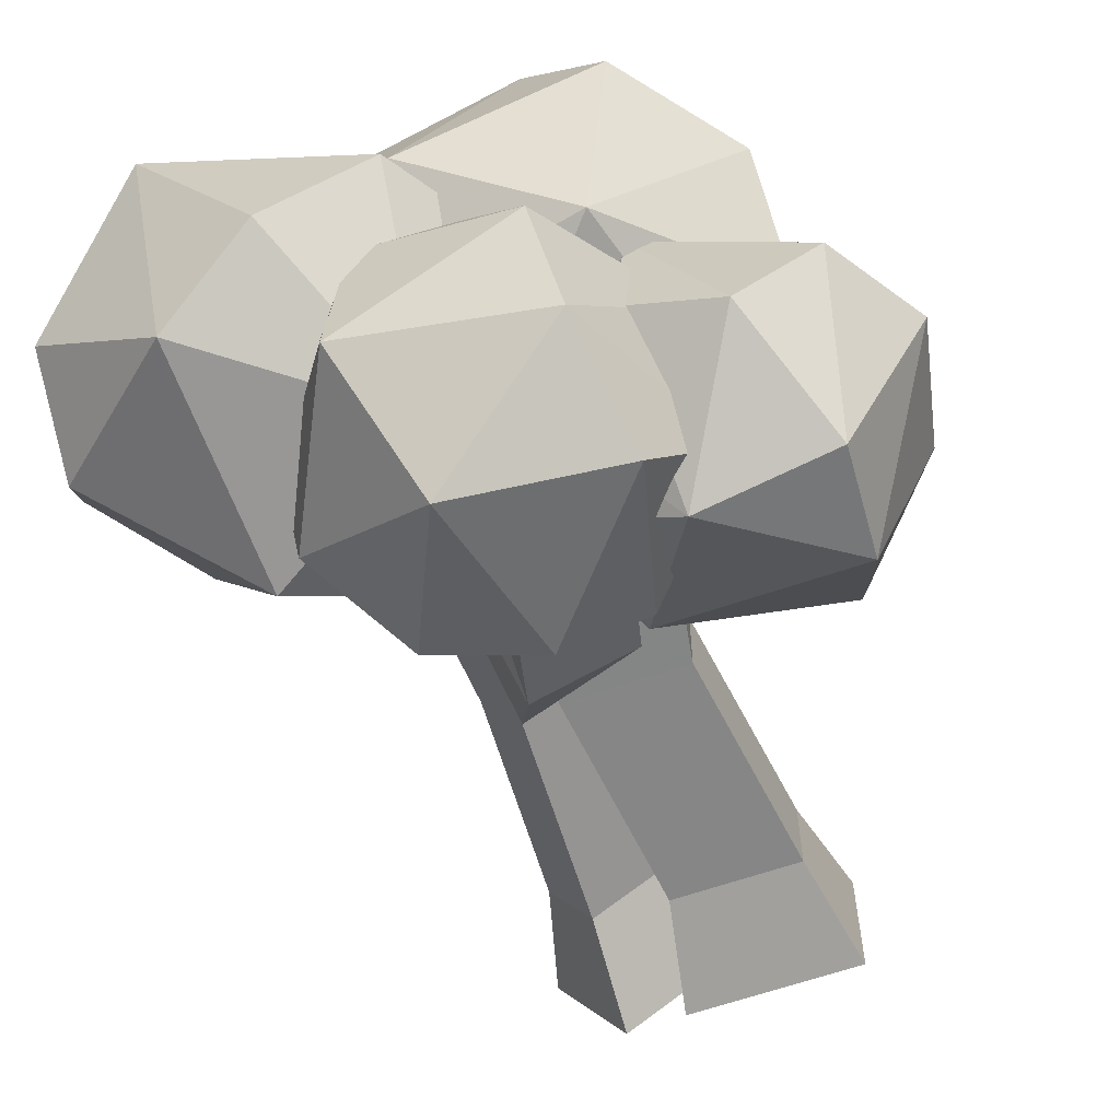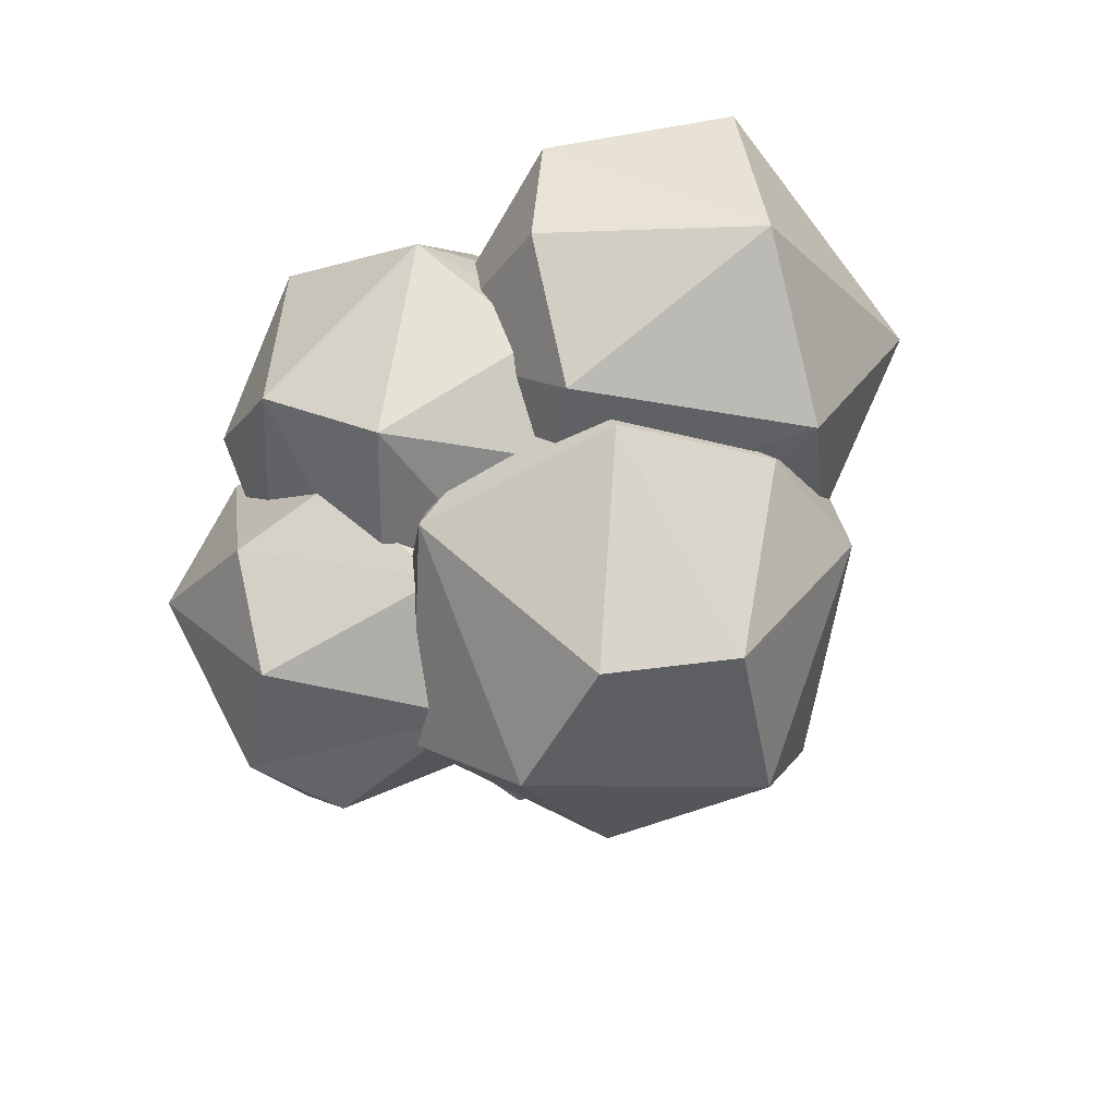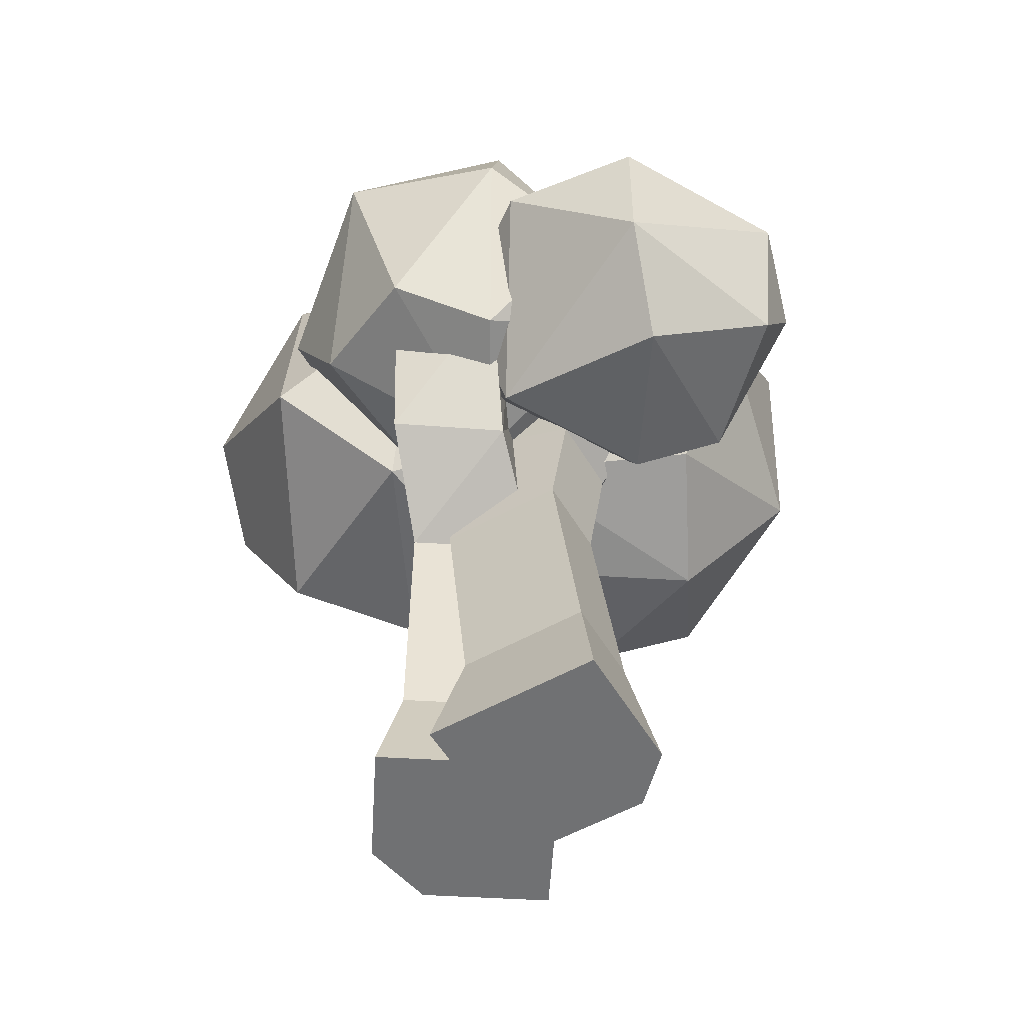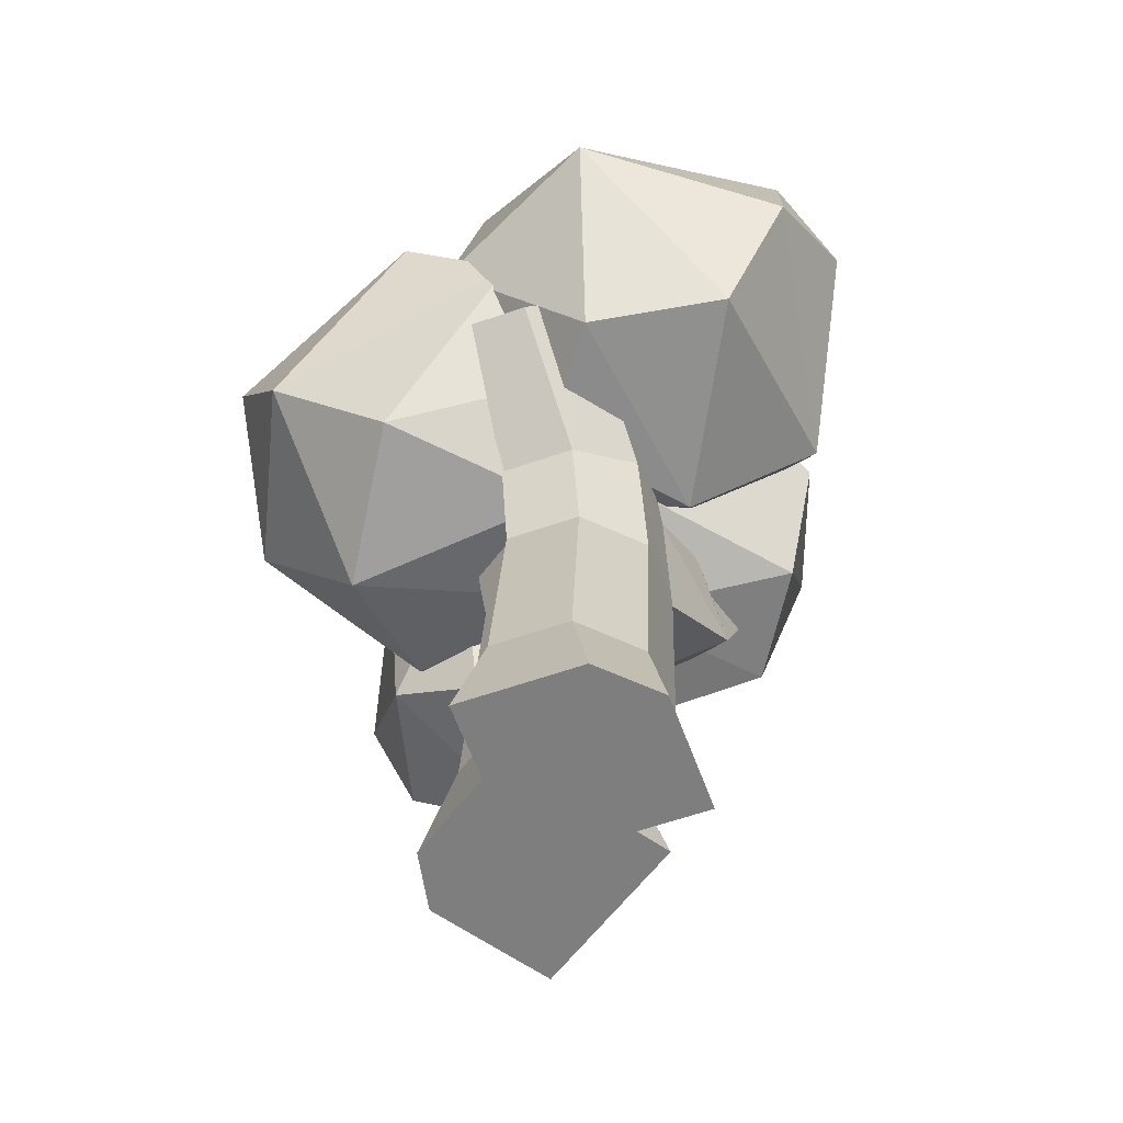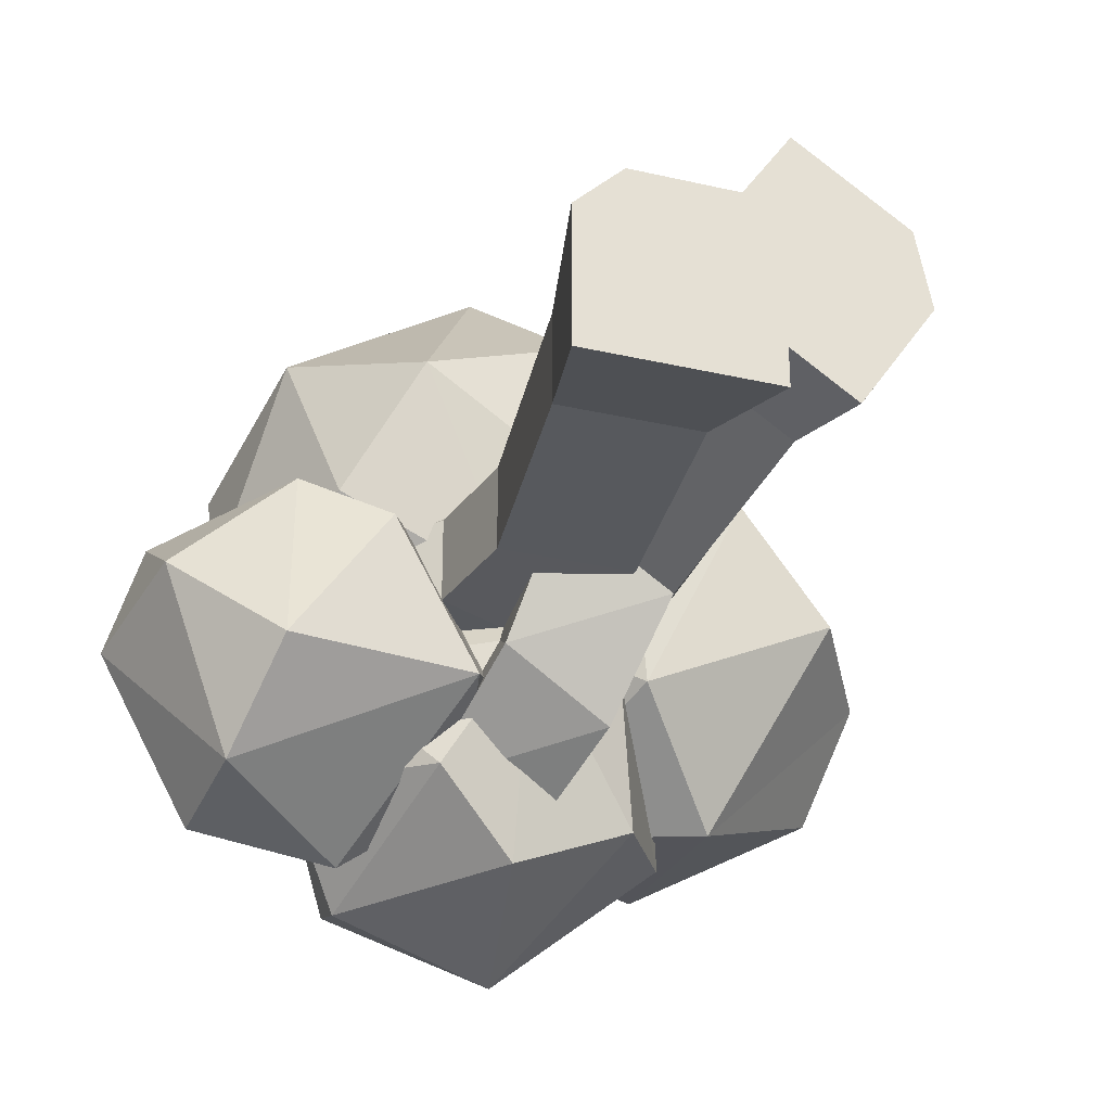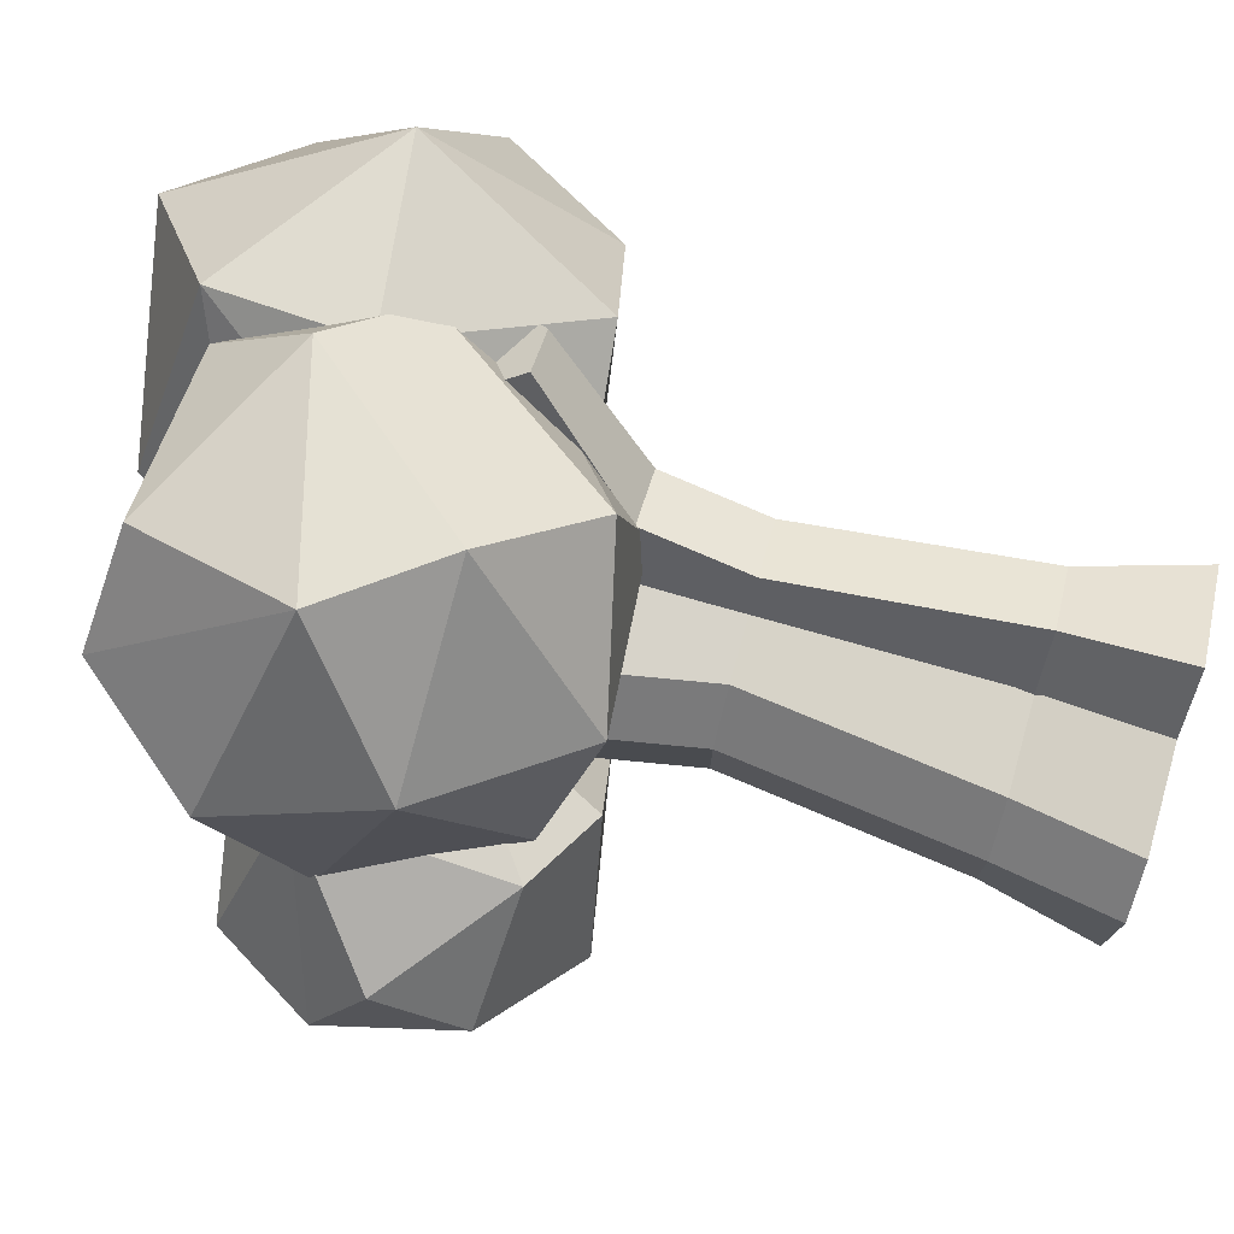
<metadata>
{"format":"obj","ext":"obj","renderer":"f3d","projection":"perspective","resolution":1024,"background":"white","views":[{"elev":-61.6,"azim":-160.3,"up":"+Z"},{"elev":70.3,"azim":-55.4,"up":"+Y"},{"elev":-55.2,"azim":-149.6,"up":"+Y"},{"elev":-59.4,"azim":53.7,"up":"+Y"},{"elev":-29.8,"azim":-18.7,"up":"+Z"},{"elev":76.4,"azim":-74.4,"up":"+Z"}]}
</metadata>
<code>
o Broccoli_Cube.010
v -0.1425 -0.003293 -0.08768
v -0.09059 0.3428 -0.06268
v 0.03282 -0.003293 0.08768
v 0.03477 0.3428 0.06268
v 0.03282 -0.003293 -0.08768
v 0.03477 0.3428 -0.06268
v -0.1197 0.1101 -0.06488
v 0.01003 0.1101 -0.06488
v 0.01003 0.1101 0.06488
v -0.1089 0.4454 -0.06268
v 0.00454 0.4989 -0.06268
v 0.00454 0.4989 0.06268
v -0.2244 0.5483 -0.05414
v -0.1596 0.635 -0.05414
v -0.1596 0.635 0.05414
v 0.04354 -0.003293 0.1531
v 0.03533 0.3428 0.09608
v 0.0913 -0.003293 -0.09021
v 0.06947 0.3428 -0.07788
v -0.05425 -0.003293 0.007584
v -0.03458 0.3428 -0.007971
v 0.04975 0.1101 0.1215
v -0.02262 0.1101 0.01379
v 0.08509 0.1101 -0.05858
v 0.04551 0.4454 0.1112
v -0.01773 0.4989 0.01712
v 0.08632 0.4989 -0.05279
v 0.117 0.5483 0.2024
v 0.08088 0.635 0.1486
v 0.1708 0.635 0.08818
v -0.02246 0.4692 0.008098
v 0.0816 0.4692 -0.06181
v 0.04174 0.4074 0.1056
v -0.09583 0.5343 -0.1976
v 0.004694 0.5417 -0.2327
v 0.03251 0.5458 -0.1523
v -0.06801 0.5385 -0.1172
v -0.07474 0.6261 -0.1879
v -0.01701 0.629 -0.208
v -0.000868 0.617 -0.1635
v -0.0586 0.6141 -0.1434
v 0.03608 0.4164 -0.1772
v 0.05628 0.5037 -0.1272
v -0.0424 0.492 -0.06747
v -0.0626 0.4047 -0.1175
v -0.09791 -0.003293 0.08768
v -0.1425 -0.003293 0.04357
v -0.04597 0.3428 0.06268
v -0.09059 0.3428 0.01857
v -0.1197 0.1101 0.02078
v -0.07512 0.1101 0.06488
v -0.06769 0.4648 0.06268
v -0.1089 0.4454 0.01857
v -0.2244 0.5483 0.01003
v -0.1992 0.5819 0.05414
v 0.1599 -0.003293 0.01187
v 0.1461 -0.003293 0.08421
v 0.1102 0.3428 -0.0173
v 0.09641 0.3428 0.05504
v 0.1145 0.1101 0.078
v 0.1283 0.1101 0.005666
v 0.1226 0.4682 0.001231
v 0.1066 0.4454 0.0702
v 0.1639 0.5483 0.1709
v 0.1904 0.5878 0.1175
v 0.1028 0.4074 0.06458
v 0.1195 0.4327 -0.004264
v 0.02003 0.6907 -0.1684
v 0.2214 0.8963 0.07241
v 0.008337 0.8567 0.003908
v 0.1021 0.497 -0.08239
v 0.2995 0.5237 0.02101
v 0.2878 0.6896 0.1934
v -0.05238 0.6124 0.03229
v 0.0869 0.4918 0.08433
v 0.2025 0.8256 -0.1557
v 0.105 0.8771 -0.1002
v 0.3418 0.705 -0.1037
v 0.3376 0.8082 -0.03608
v -0.06478 0.7351 0.02509
v 0.1936 0.5879 -0.1841
v 0.3726 0.6453 -0.000177
v 0.1185 0.8123 0.1964
v -0.013 0.629 0.1481
v 0.2029 0.5033 0.1251
v 0.1019 0.6651 0.2261
v -0.1064 0.8178 -0.1179
v 0.07049 0.7964 -0.2034
v 0.1691 0.6561 -0.1052
v 0.05326 0.5908 0.04088
v -0.117 0.6907 0.03309
v -0.09777 0.4772 -0.2041
v 0.05065 0.8065 -0.05756
v -0.02577 0.7759 0.0134
v 0.1128 0.727 -0.01717
v -0.2036 0.6567 -0.05244
v -0.1249 0.7746 -0.2351
v 0.0146 0.6891 -0.3194
v 0.1565 0.627 -0.2092
v -0.08763 0.5458 0.01804
v 0.07784 0.5091 -0.02652
v 0.09415 0.5182 -0.2248
v -0.02287 0.4539 -0.07917
v -0.1926 0.5547 -0.08823
v -0.1448 0.6521 -0.2831
v -0.2055 0.5939 -0.1888
v -0.02134 0.5078 -0.275
v -0.1436 0.7746 -0.04949
v 0.01263 0.8348 0.05322
v 0.0827 0.7039 0.2683
v -0.1338 0.6448 0.325
v -0.2725 0.7039 0.1492
v 0.01083 0.6076 -0.1067
v 0.1495 0.5485 0.06909
v 0.01864 0.4529 0.2344
v -0.2057 0.5484 -0.04996
v -0.03224 0.4546 -0.03873
v -0.1783 0.8167 0.1665
v 0.0793 0.795 0.1793
v -0.09077 0.7977 0.257
v -0.2781 0.6159 0.03025
v 0.06784 0.7319 -0.04999
v 0.1551 0.6365 0.188
v -0.2362 0.5488 0.2197
v -0.05927 0.5416 0.3238
v -0.2023 0.4574 0.03904
v 0.05527 0.4357 0.05182
v -0.1356 0.4176 0.1651
v -0.2932 0.5937 -0.245
v -0.1594 0.586 -0.2665
v -0.1596 0.7223 -0.01649
v -0.3196 0.7007 -0.1003
v -0.09307 0.5653 0.05325
v -0.2409 0.4559 0.04295
v -0.2412 0.7172 -0.1846
v -0.04936 0.5777 -0.1875
v -0.1473 0.7264 -0.1516
v -0.05277 0.6614 -0.1327
v -0.3788 0.6021 -0.08312
v -0.2848 0.4789 -0.2289
v -0.07775 0.4297 -0.1376
v -0.02434 0.5293 -0.1036
v -0.2337 0.6486 0.06592
v -0.3538 0.5537 0.000784
v -0.2563 0.3986 -0.1419
v -0.3504 0.47 -0.05402
v -0.1619 0.4142 -0.002085
f 4 52 48
f 2 8 7
f 8 4 9
f 49 7 50
f 9 46 3
f 6 12 4
f 9 48 51
f 8 3 5
f 7 5 1
f 5 46 47
f 55 14 54
f 53 13 10
f 2 53 10
f 6 10 11
f 10 14 11
f 11 15 12
f 52 15 55
f 19 67 58
f 17 23 22
f 23 19 24
f 59 22 60
f 24 56 18
f 31 27 32
f 24 58 61
f 23 18 20
f 22 20 16
f 20 56 57
f 32 62 67
f 62 30 65
f 65 29 64
f 31 25 26
f 25 29 26
f 26 30 27
f 33 63 25
f 21 33 31
f 17 66 33
f 63 28 25
f 42 36 43
f 37 40 41
f 45 37 34
f 44 36 37
f 42 34 35
f 38 40 39
f 35 40 36
f 34 41 38
f 34 39 35
f 19 45 42
f 32 44 31
f 31 45 21
f 32 42 43
f 51 49 50
f 46 50 47
f 48 53 49
f 53 55 54
f 50 1 47
f 61 59 60
f 56 60 57
f 67 63 66
f 63 65 64
f 58 66 59
f 57 22 16
f 4 12 52
f 2 6 8
f 8 6 4
f 49 2 7
f 9 51 46
f 6 11 12
f 9 4 48
f 8 9 3
f 7 8 5
f 47 1 5
f 5 3 46
f 15 14 55
f 14 13 54
f 53 54 13
f 2 49 53
f 6 2 10
f 10 13 14
f 11 14 15
f 52 12 15
f 19 32 67
f 17 21 23
f 23 21 19
f 59 17 22
f 24 61 56
f 31 26 27
f 24 19 58
f 23 24 18
f 22 23 20
f 57 16 20
f 20 18 56
f 32 27 62
f 62 27 30
f 30 29 65
f 29 28 64
f 31 33 25
f 25 28 29
f 26 29 30
f 33 66 63
f 21 17 33
f 17 59 66
f 63 64 28
f 42 35 36
f 37 36 40
f 45 44 37
f 44 43 36
f 42 45 34
f 38 41 40
f 35 39 40
f 34 37 41
f 34 38 39
f 19 21 45
f 32 43 44
f 31 44 45
f 32 19 42
f 51 48 49
f 46 51 50
f 48 52 53
f 53 52 55
f 50 7 1
f 61 58 59
f 56 61 60
f 67 62 63
f 63 62 65
f 58 67 66
f 57 60 22
f 68 70 77
f 76 69 79
f 76 77 69
f 68 80 70
f 69 73 79
f 70 83 69
f 69 83 73
f 70 80 83
f 71 75 74
f 72 85 71
f 73 85 72
f 84 75 86
f 86 75 85
f 86 85 73
f 85 75 71
f 75 84 74
f 80 74 84
f 80 84 83
f 83 84 86
f 83 86 73
f 82 73 72
f 81 72 71
f 68 71 74
f 68 74 80
f 73 82 79
f 79 82 78
f 82 72 81
f 82 81 78
f 81 71 68
f 77 70 69
f 79 78 76
f 76 78 81
f 76 81 68
f 76 68 77
f 87 91 94
f 93 94 95
f 87 96 91
f 88 97 87
f 89 99 88
f 90 101 89
f 91 100 90
f 87 97 96
f 88 98 97
f 91 96 100
f 106 92 104
f 104 92 103
f 92 107 103
f 103 107 102
f 102 107 98
f 107 92 105
f 107 105 98
f 105 92 106
f 96 104 100
f 100 104 103
f 101 103 102
f 99 102 98
f 97 98 105
f 97 105 106
f 97 106 96
f 96 106 104
f 100 103 101
f 100 101 90
f 101 102 99
f 101 99 89
f 99 98 88
f 94 91 90
f 94 90 95
f 95 90 89
f 95 89 88
f 95 88 93
f 93 88 87
f 93 87 94
f 120 109 118
f 108 112 118
f 120 119 109
f 108 121 112
f 109 122 108
f 110 123 119
f 111 125 110
f 112 124 111
f 112 121 124
f 113 117 116
f 114 127 113
f 115 127 114
f 126 117 128
f 128 117 127
f 128 127 115
f 127 117 113
f 117 126 116
f 121 116 126
f 121 126 124
f 124 126 128
f 125 128 115
f 123 115 114
f 122 114 113
f 108 113 116
f 108 116 121
f 124 128 125
f 124 125 111
f 125 115 123
f 125 123 110
f 123 114 122
f 123 122 119
f 119 122 109
f 122 113 108
f 118 112 111
f 118 111 120
f 120 111 110
f 120 110 119
f 109 108 118
f 137 130 135
f 129 132 135
f 137 138 130
f 129 139 132
f 130 140 129
f 131 133 138
f 132 143 131
f 129 140 139
f 130 141 140
f 131 143 133
f 132 139 143
f 141 147 145
f 133 147 141
f 143 134 133
f 146 134 144
f 144 134 143
f 134 147 133
f 147 134 145
f 145 134 146
f 139 144 143
f 142 133 141
f 141 145 140
f 140 145 146
f 140 146 139
f 139 146 144
f 133 142 138
f 138 142 136
f 142 141 136
f 136 141 130
f 135 132 131
f 135 131 137
f 137 131 138
f 138 136 130
f 130 129 135

</code>
